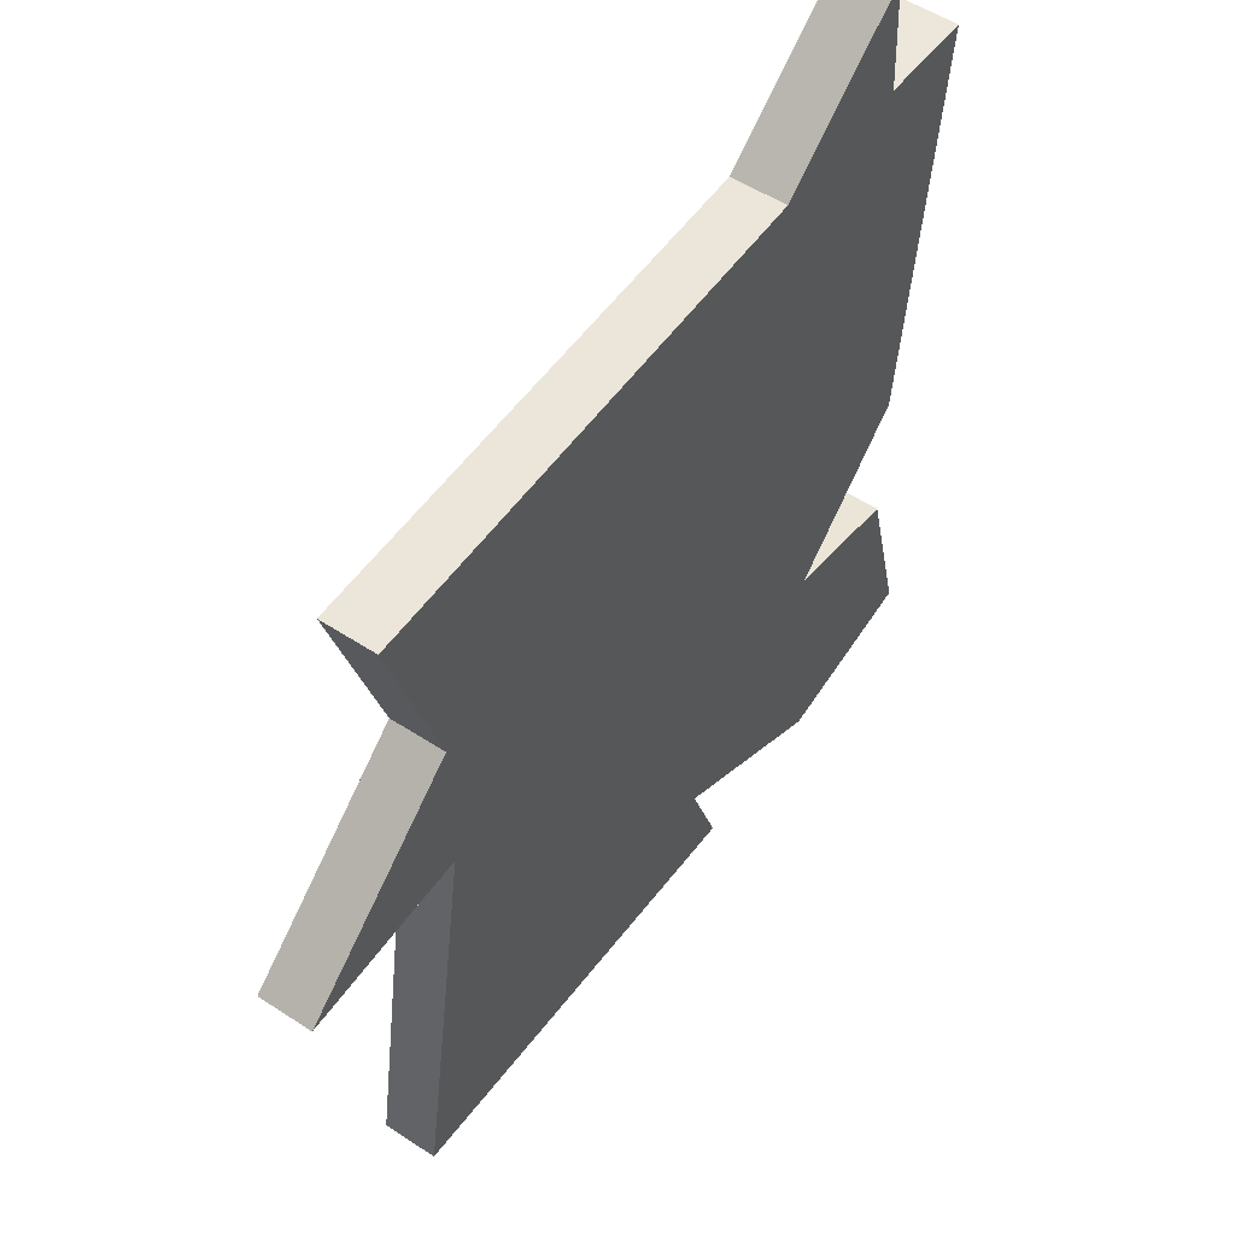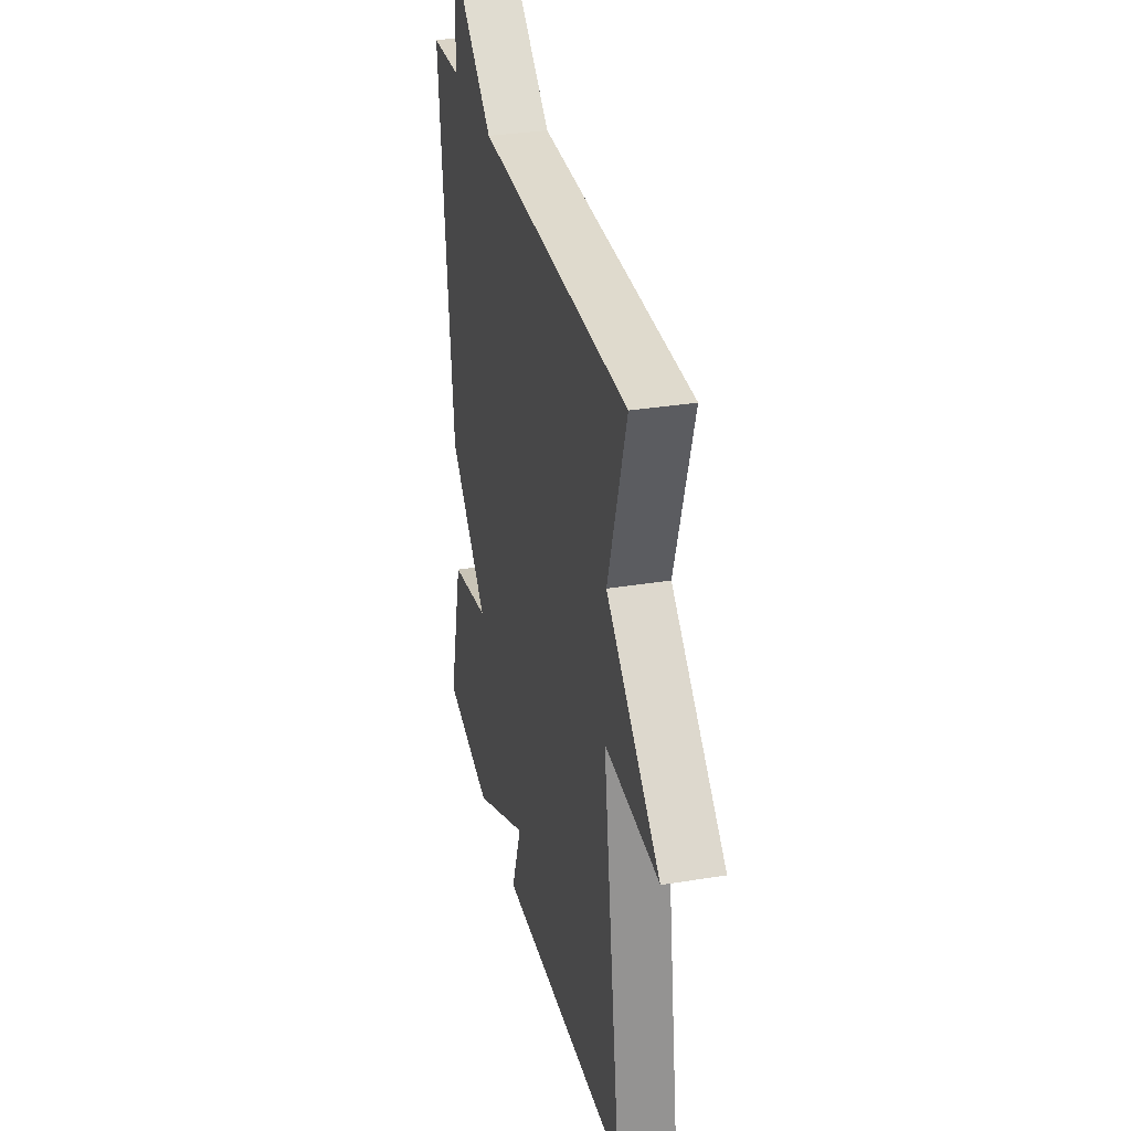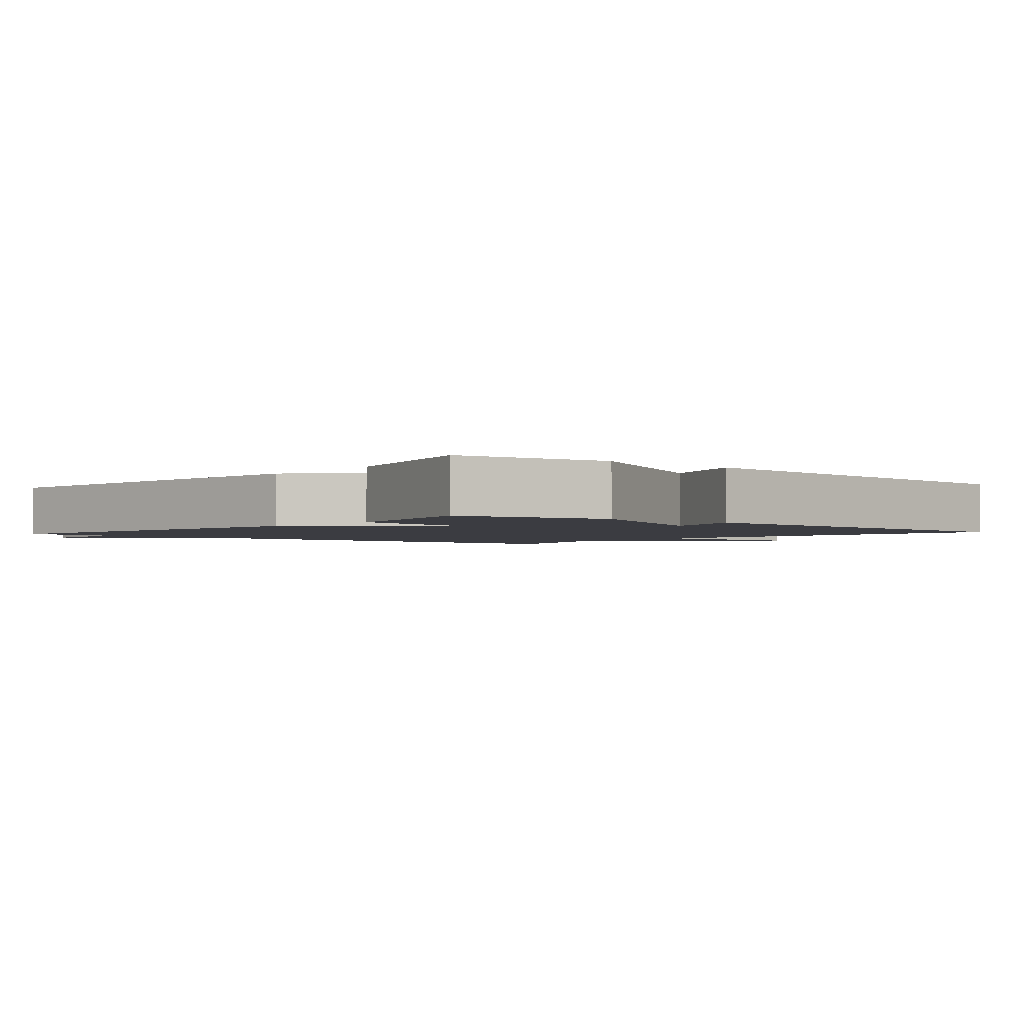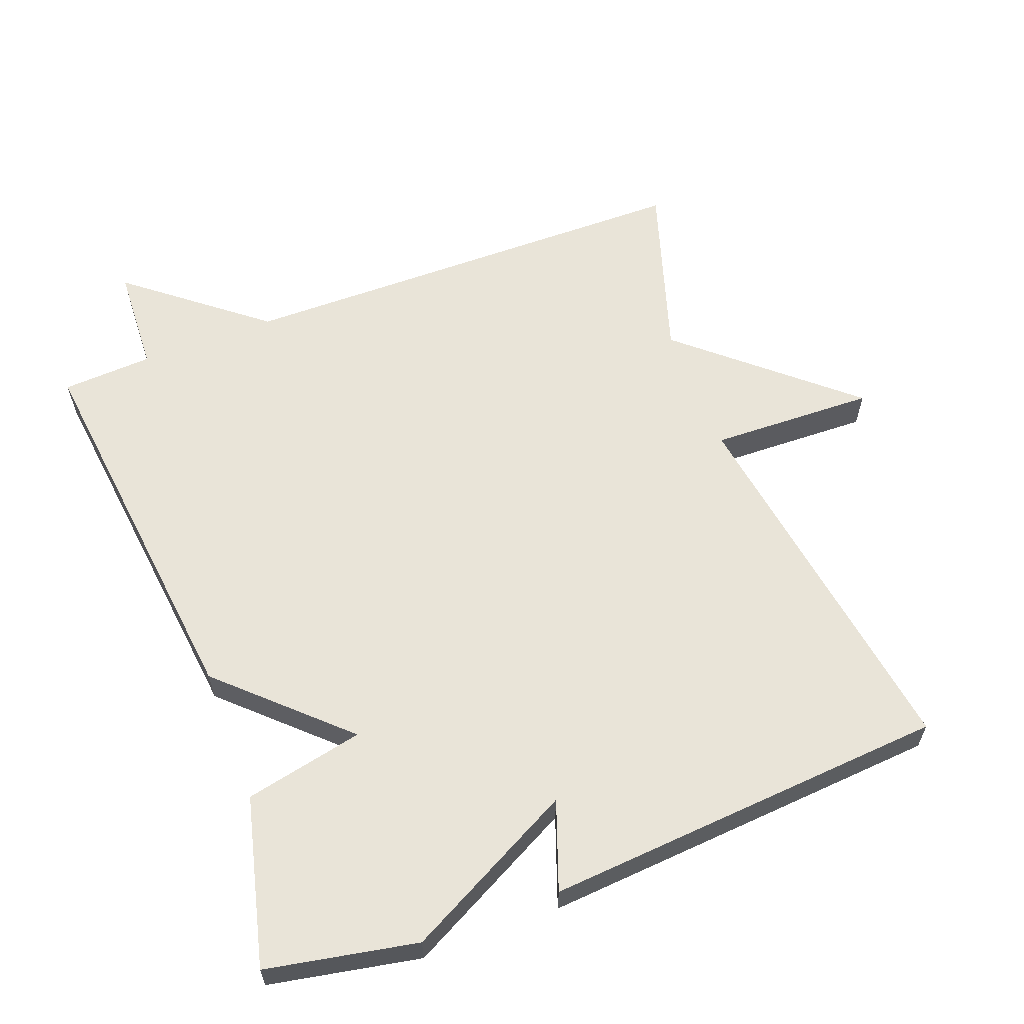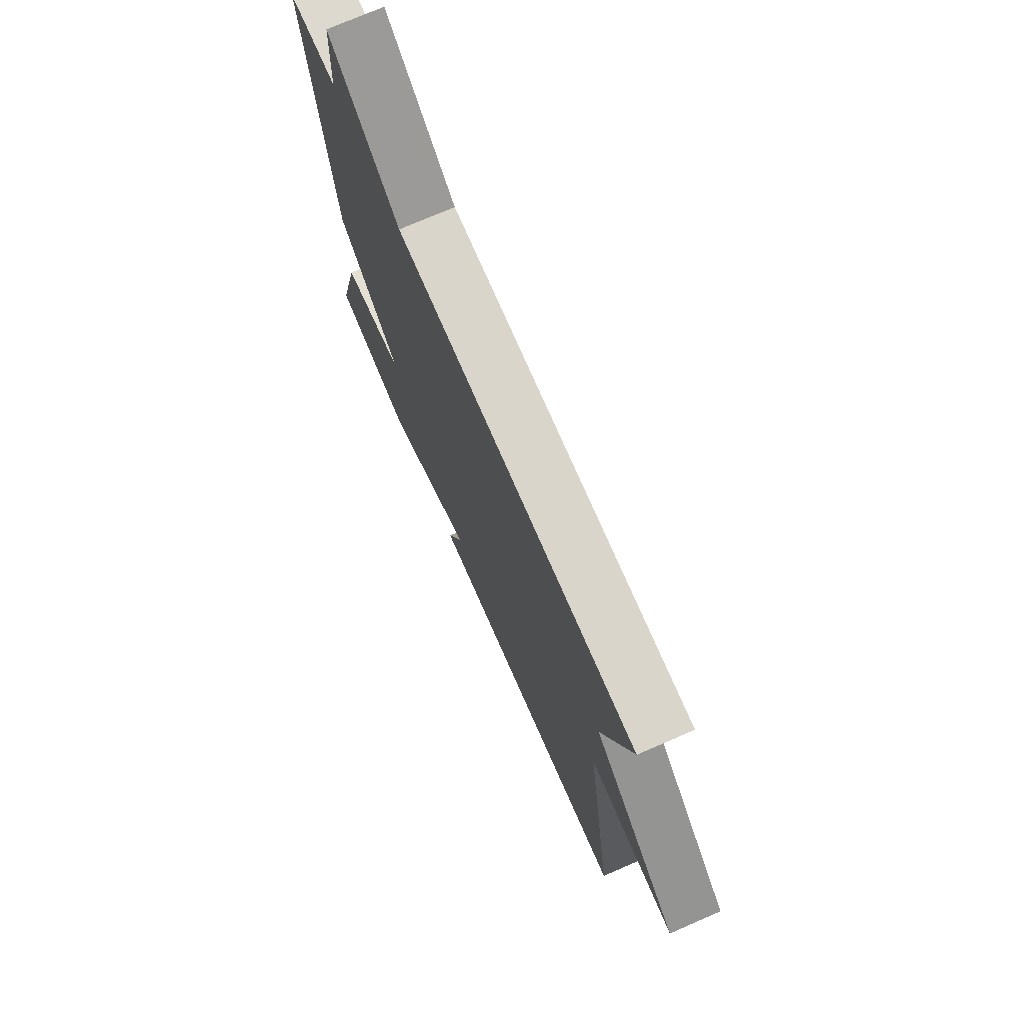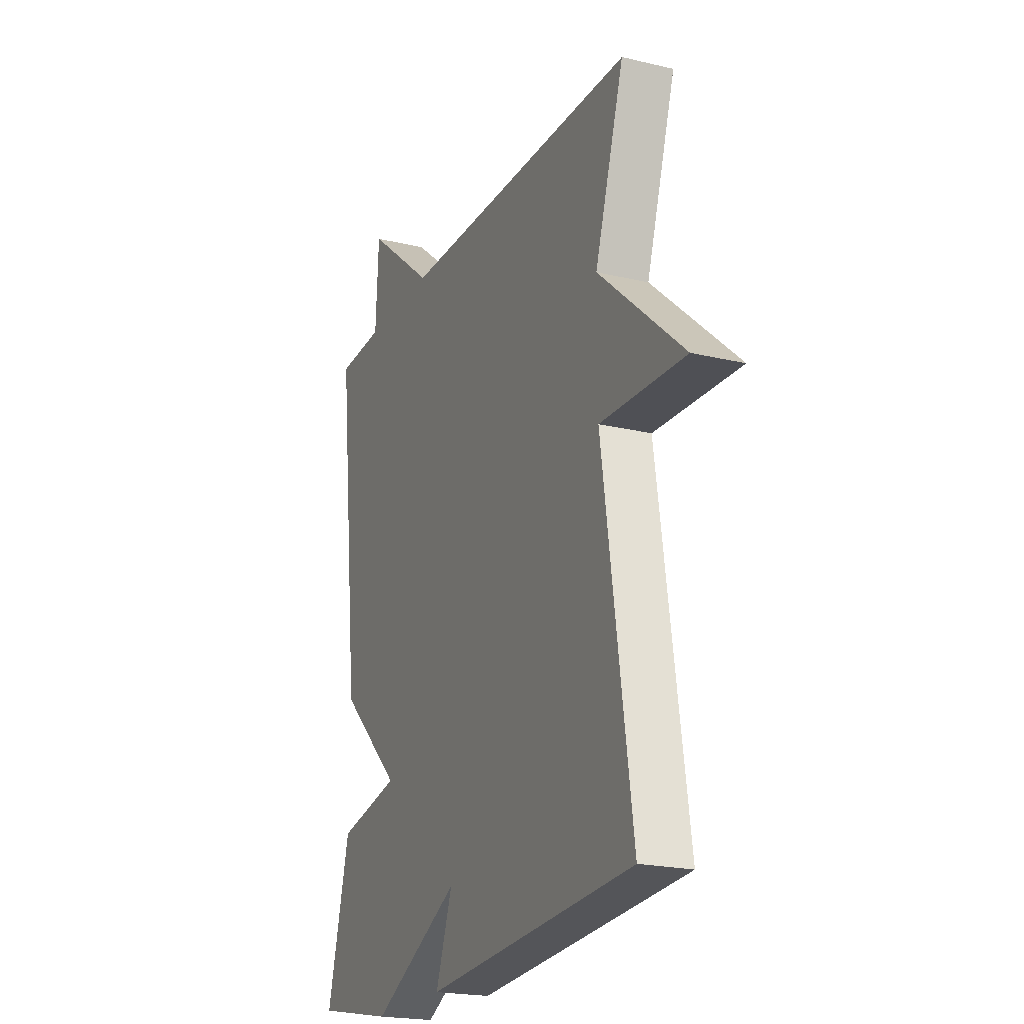
<metadata>
{"format":"obj","ext":"obj","renderer":"f3d","projection":"perspective","resolution":1024,"background":"white","views":[{"elev":53.6,"azim":-55.0,"up":"+Z"},{"elev":32.1,"azim":-103.0,"up":"+Z"},{"elev":-2.2,"azim":139.2,"up":"+Y"},{"elev":60.6,"azim":159.1,"up":"+Y"},{"elev":74.1,"azim":-113.5,"up":"+Z"},{"elev":-21.1,"azim":-113.2,"up":"+Z"}]}
</metadata>
<code>
v -0.5 0.07 -0.5
v -0.419 0.07 0.045
v -0.656 0.07 0.037
v -0.419 0.07 0.245
v -0.5 0.07 0.5
v 0.169 0.07 0.507
v 0.361 0.07 0.662
v 0.369 0.07 0.507
v 0.5 0.07 0.5
v 0.438 0.07 -0.057
v 0.266 0.07 -0.221
v 0.438 0.07 -0.257
v 0.5 0.07 -0.5
v 0.283 0.07 -0.542
v 0.037 0.07 -0.415
v 0.083 0.07 -0.542
v -0.5 0 -0.5
v -0.419 0 0.045
v -0.656 0 0.037
v -0.419 0 0.245
v -0.5 0 0.5
v 0.169 0 0.507
v 0.361 0 0.662
v 0.369 0 0.507
v 0.5 0 0.5
v 0.438 0 -0.057
v 0.266 0 -0.221
v 0.438 0 -0.257
v 0.5 0 -0.5
v 0.283 0 -0.542
v 0.037 0 -0.415
v 0.083 0 -0.542
f 15 16 1 2
f 13 14 15
f 12 13 15
f 11 12 15
f 11 15 2
f 10 11 2
f 9 10 2
f 8 9 2
f 6 7 8
f 4 5 6 8
f 2 3 4 8
f 18 17 32 31
f 31 30 29
f 31 29 28
f 31 28 27
f 18 31 27
f 18 27 26
f 18 26 25
f 18 25 24
f 24 23 22
f 24 22 21 20
f 24 20 19 18
f 1 17 18 2
f 2 18 19 3
f 3 19 20 4
f 4 20 21 5
f 5 21 22 6
f 6 22 23 7
f 7 23 24 8
f 8 24 25 9
f 9 25 26 10
f 10 26 27 11
f 11 27 28 12
f 12 28 29 13
f 13 29 30 14
f 14 30 31 15
f 15 31 32 16
f 16 32 17 1

</code>
